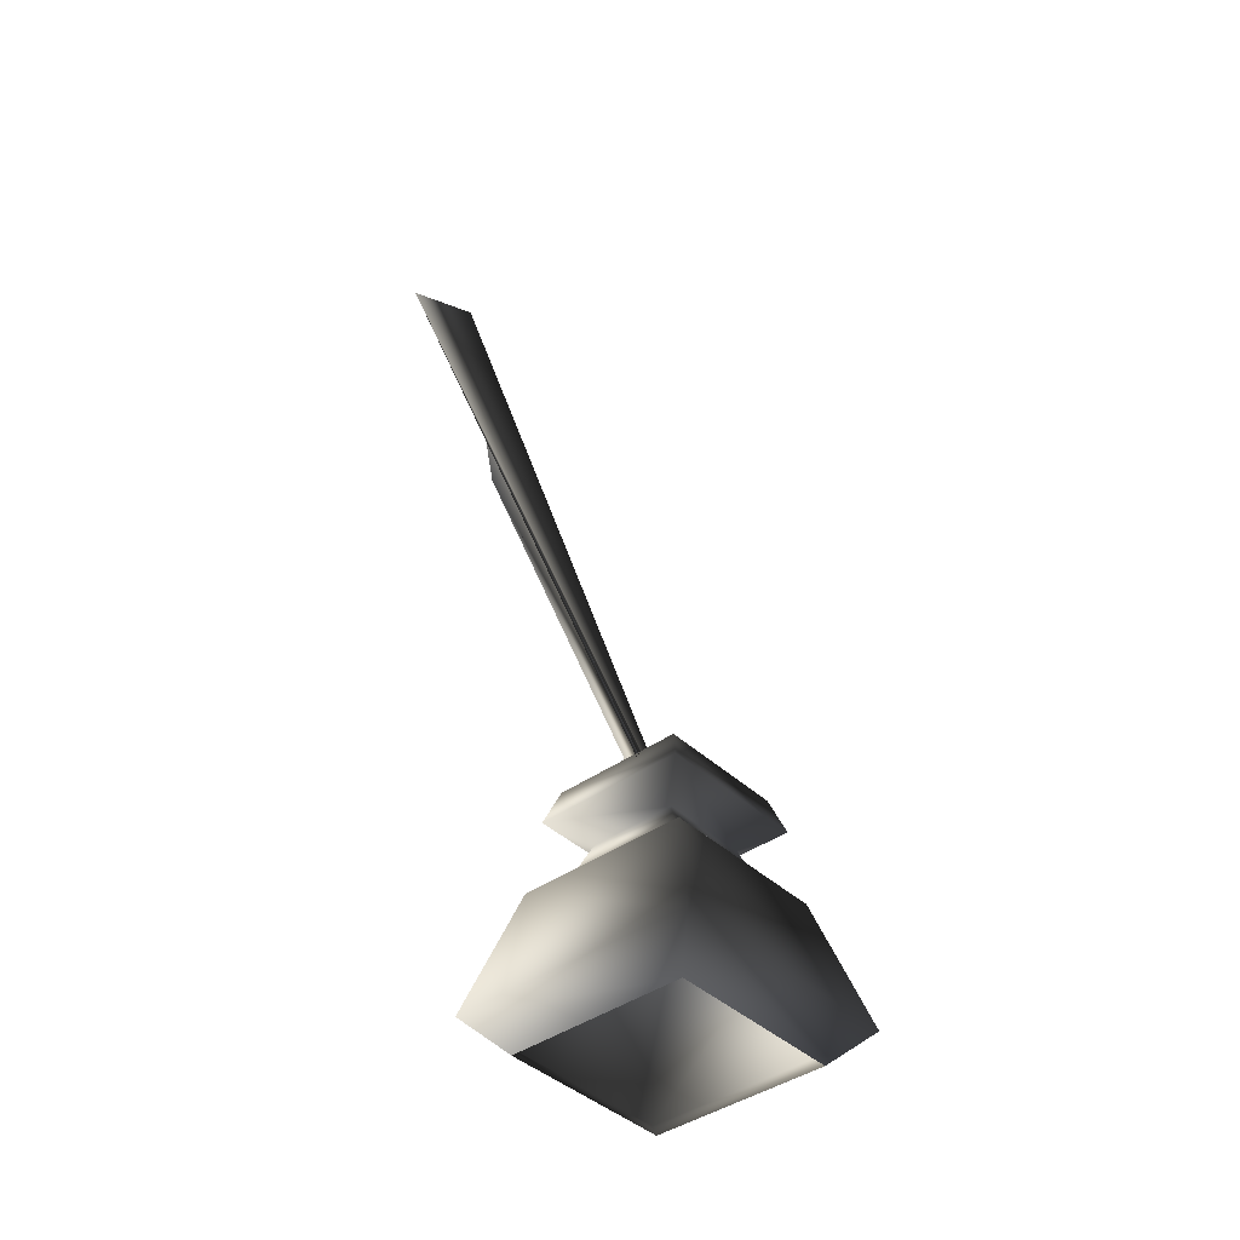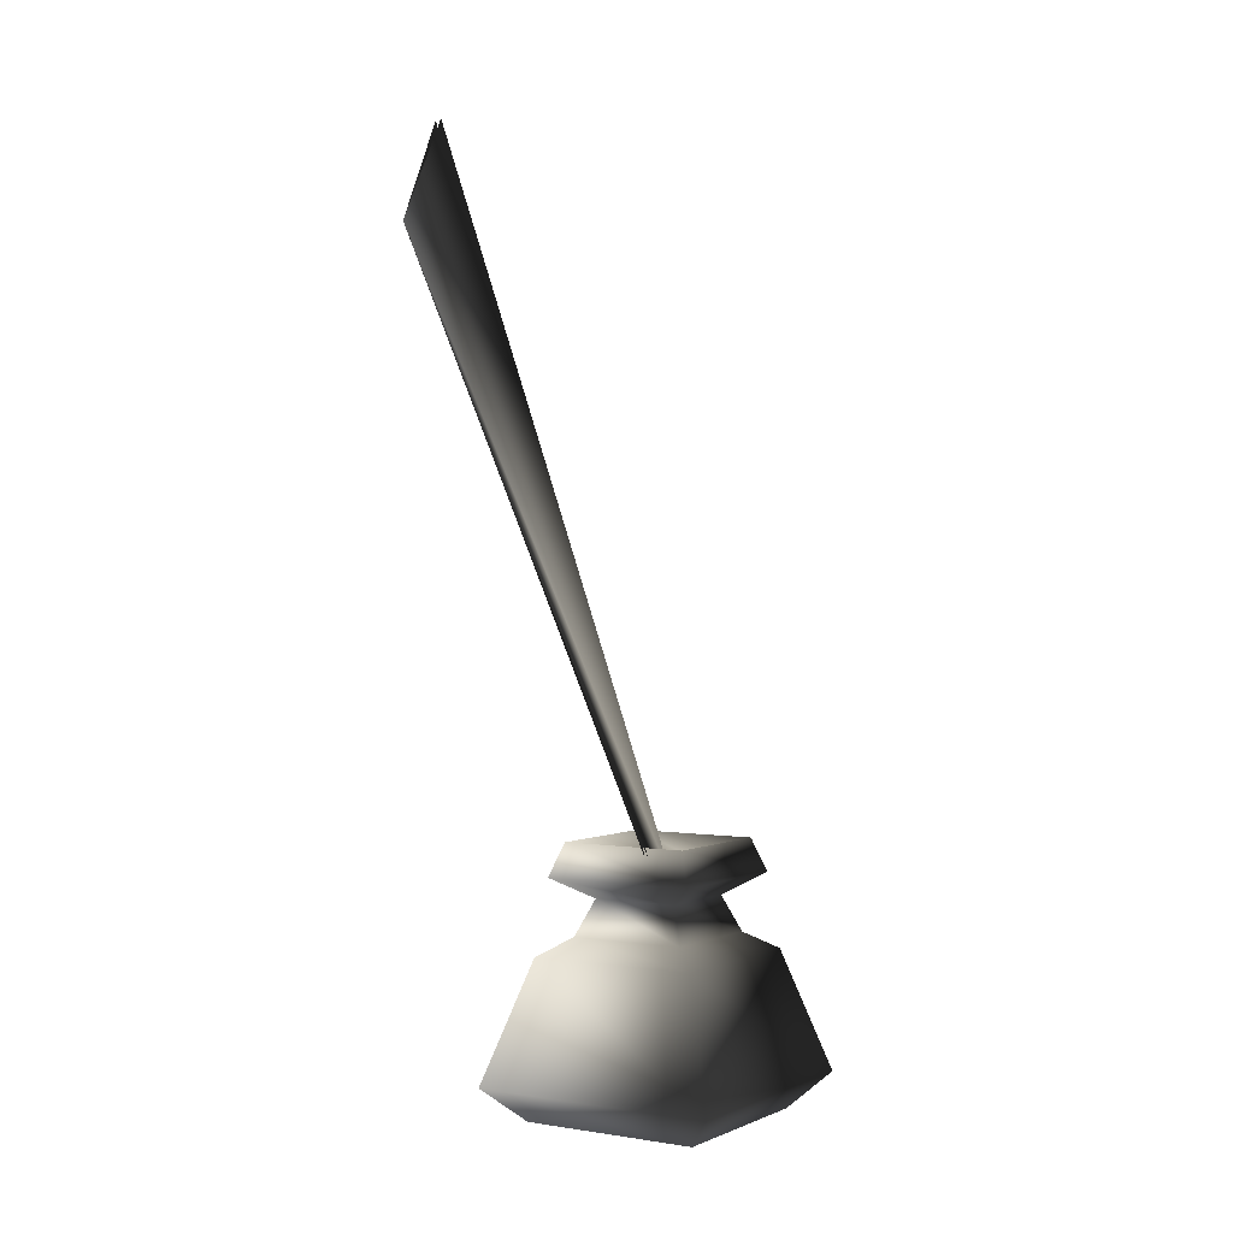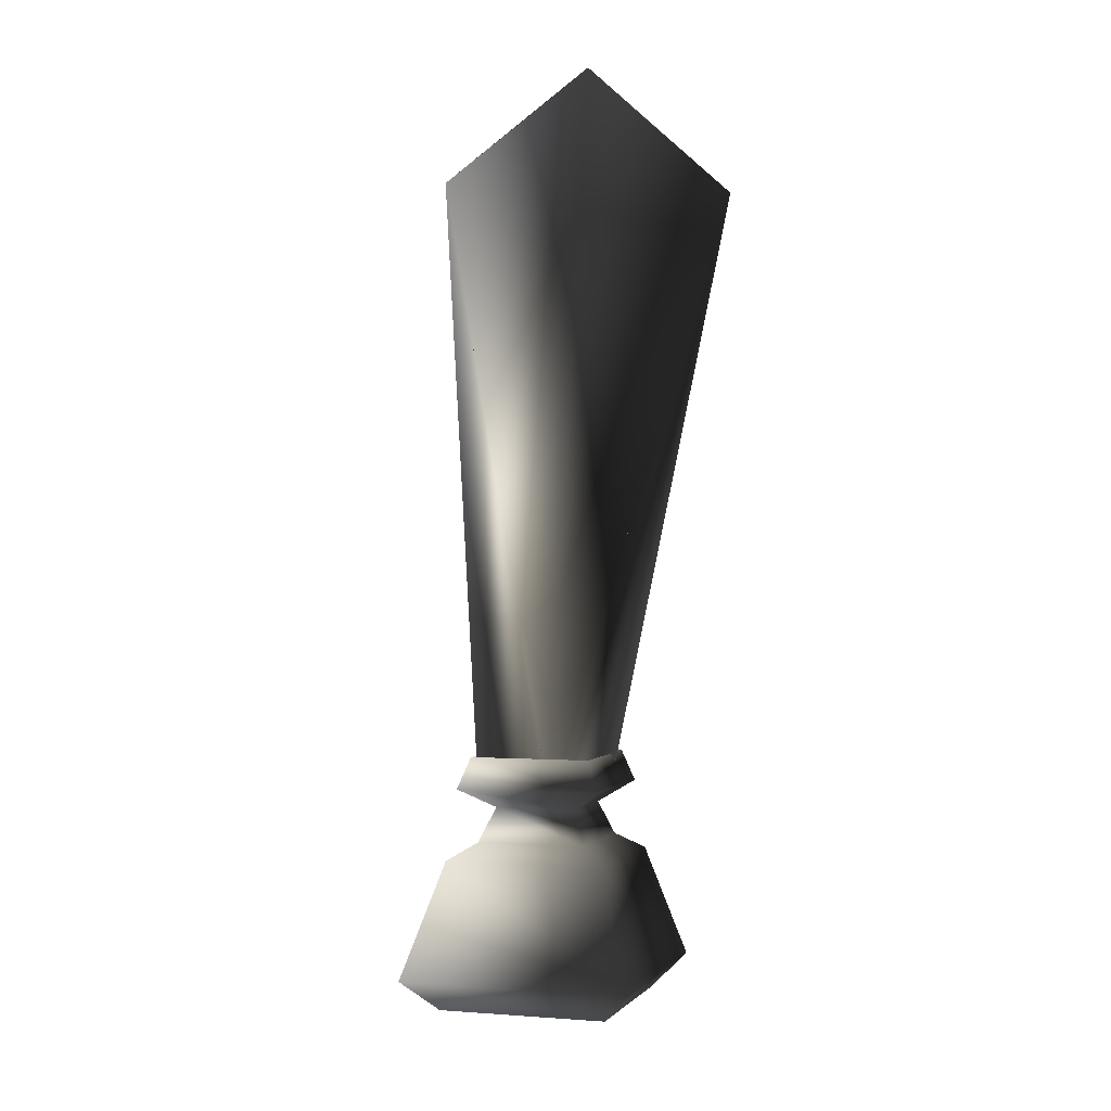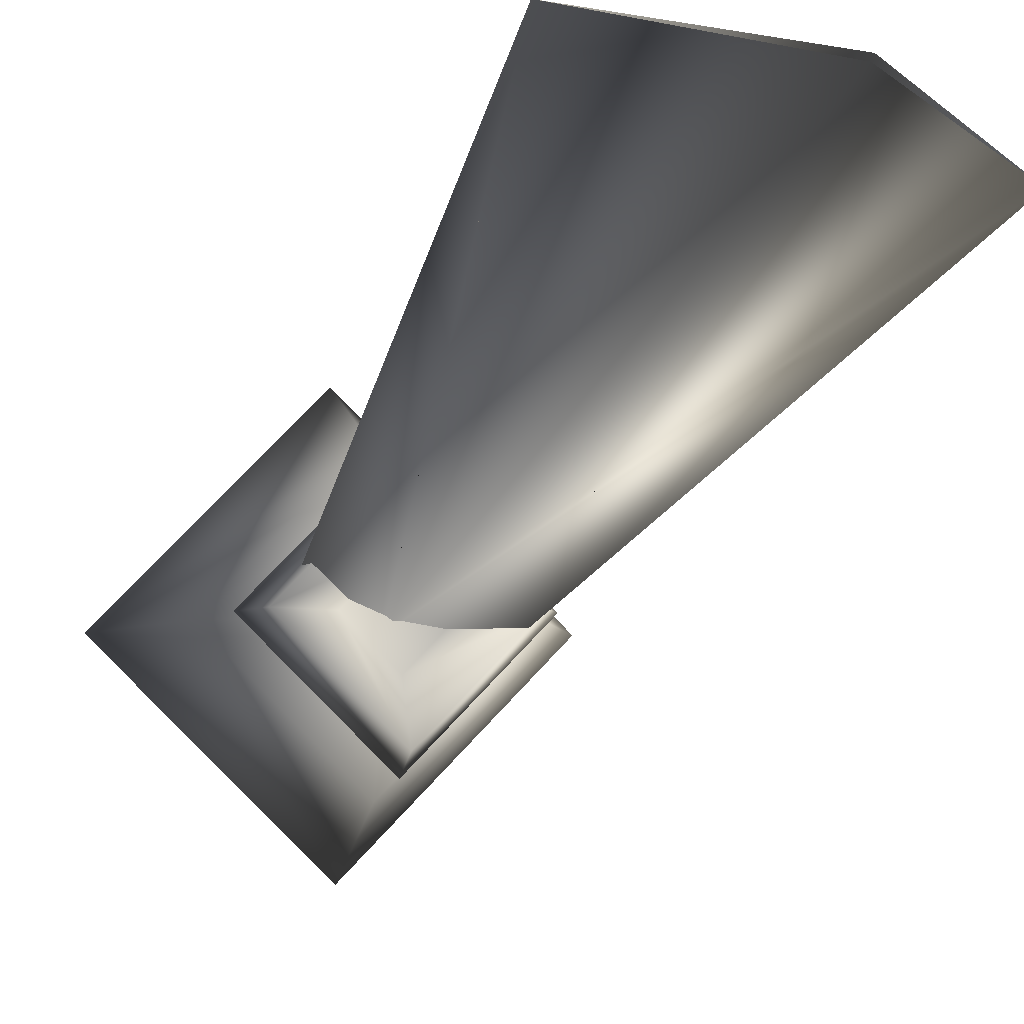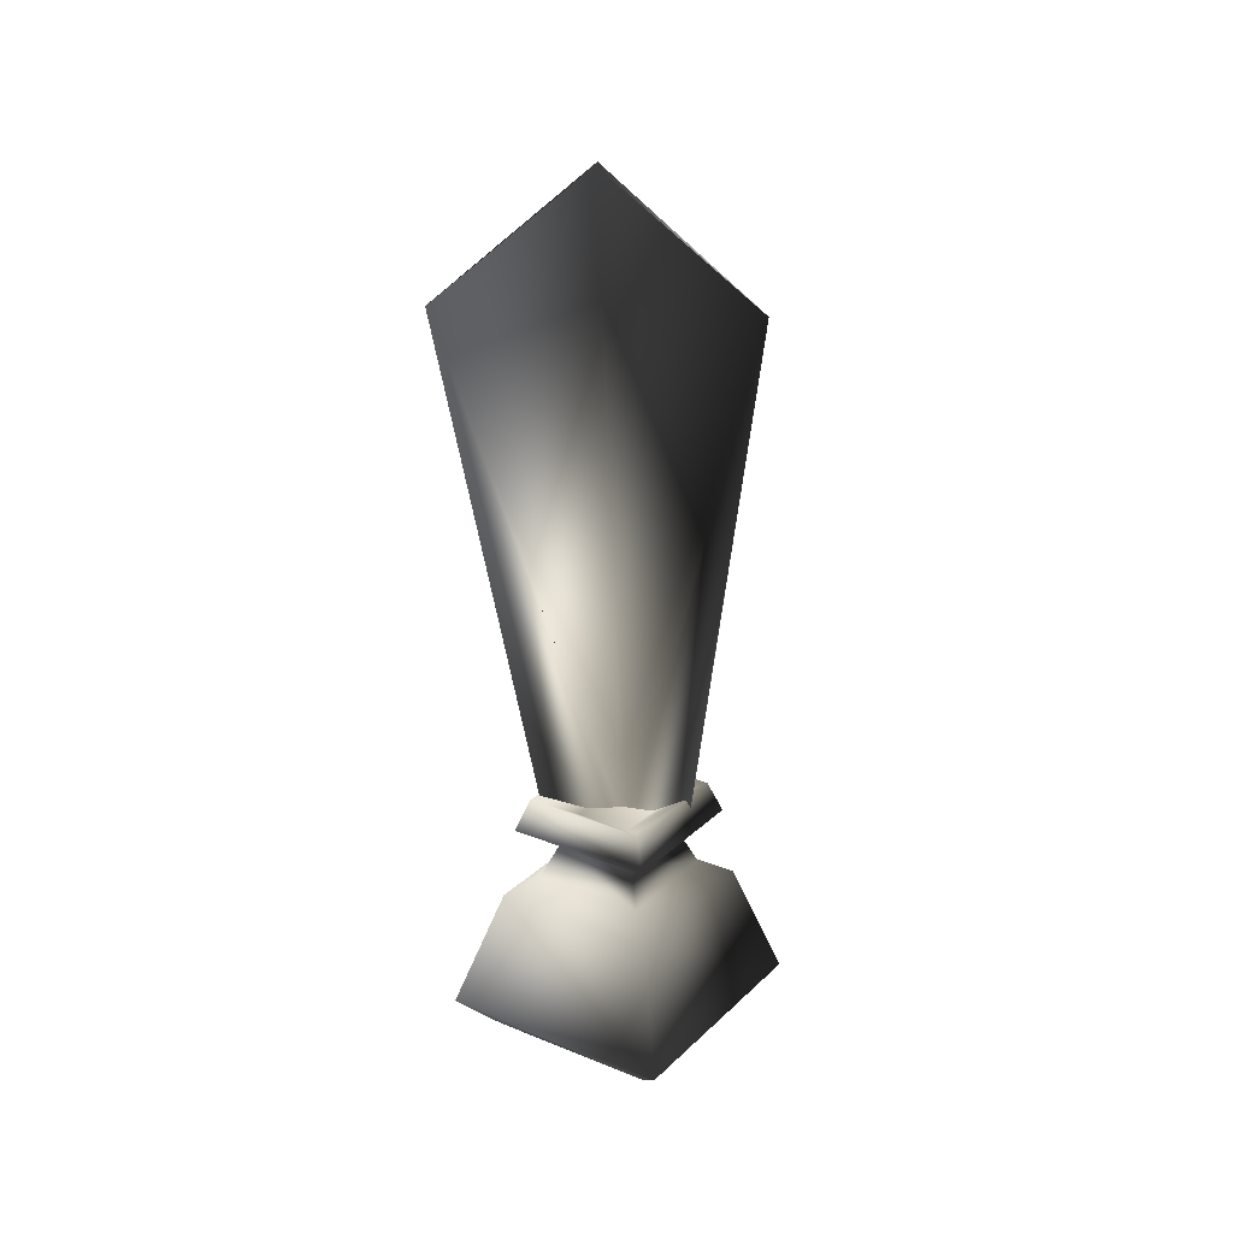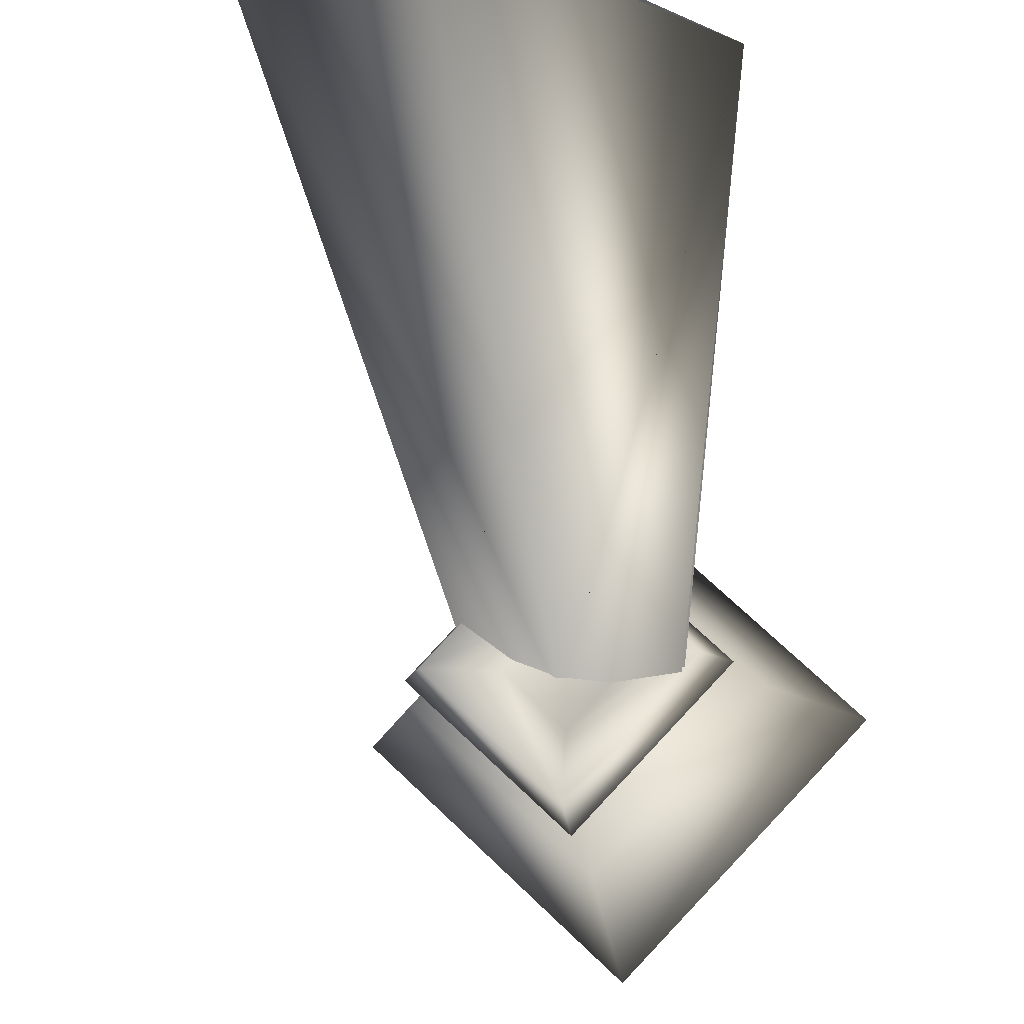
<metadata>
{"format":"obj","ext":"obj","renderer":"f3d","projection":"perspective","resolution":1024,"background":"white","views":[{"elev":-40.6,"azim":87.1,"up":"+Y"},{"elev":0.7,"azim":78.3,"up":"+Y"},{"elev":-0.5,"azim":-26.5,"up":"+Y"},{"elev":-6.3,"azim":164.9,"up":"+Z"},{"elev":24.7,"azim":-10.4,"up":"+Y"},{"elev":-15.5,"azim":-169.2,"up":"+Z"}]}
</metadata>
<code>
o World_Expansion05_doodads_human_doodads_6hu_barracks_inkquill.m
v -0.07938 0.3495 0.06096
v -0.02943 0.09937 -0.01793
v 0.005878 0.08986 -0.0175
v 0.002157 0.08676 -0.0374
v 0.001855 0.09564 -0.05684
v 0.04795 0.09564 -0.01215
v 0.04795 0.09564 -0.01215
v 0.02852 0.08676 -0.01185
v 0.002157 0.08676 -0.0374
v 0.00202 0.0716 -0.0462
v 0.002157 0.08676 -0.0374
v 0.02852 0.08676 -0.01185
v 0.02852 0.08676 -0.01185
v 0.03732 0.0716 -0.01199
v 0.00202 0.0716 -0.0462
v 0.001771 0.06423 -0.06219
v 0.00202 0.0716 -0.0462
v 0.03732 0.0716 -0.01199
v 0.03732 0.0716 -0.01199
v 0.0533 0.06423 -0.01223
v 0.001771 0.06423 -0.06219
v 0.001421 0.013 -0.08476
v 0.001771 0.06423 -0.06219
v 0.0533 0.06423 -0.01223
v 0.0533 0.06423 -0.01223
v 0.07588 0.013 -0.01259
v 0.001421 0.013 -0.08476
v 0.001727 -0.001309 -0.06506
v 0.001421 0.013 -0.08476
v 0.07588 0.013 -0.01259
v 0.07588 0.013 -0.01259
v 0.05617 -0.001309 -0.01228
v 0.001727 -0.001309 -0.06506
v 0.001855 0.09564 -0.05684
v 0.001962 0.1096 -0.0499
v 0.04102 0.1096 -0.01204
v 0.04102 0.1096 -0.01204
v 0.04795 0.09564 -0.01215
v 0.001855 0.09564 -0.05684
v 0.04795 0.09564 -0.01215
v 0.04102 0.1096 -0.01204
v 0.003158 0.1096 0.02701
v 0.003158 0.1096 0.02701
v 0.003266 0.09564 0.03395
v 0.04795 0.09564 -0.01215
v 0.02852 0.08676 -0.01185
v 0.04795 0.09564 -0.01215
v 0.003266 0.09564 0.03395
v 0.003266 0.09564 0.03395
v 0.002964 0.08676 0.01451
v 0.02852 0.08676 -0.01185
v 0.03732 0.0716 -0.01199
v 0.02852 0.08676 -0.01185
v 0.002964 0.08676 0.01451
v 0.002964 0.08676 0.01451
v 0.003101 0.0716 0.02331
v 0.03732 0.0716 -0.01199
v 0.0533 0.06423 -0.01223
v 0.03732 0.0716 -0.01199
v 0.003101 0.0716 0.02331
v 0.003101 0.0716 0.02331
v 0.003349 0.06423 0.0393
v 0.0533 0.06423 -0.01223
v 0.07588 0.013 -0.01259
v 0.0533 0.06423 -0.01223
v 0.003349 0.06423 0.0393
v 0.003349 0.06423 0.0393
v 0.0037 0.013 0.06187
v 0.07588 0.013 -0.01259
v 0.05617 -0.001309 -0.01228
v 0.07588 0.013 -0.01259
v 0.0037 0.013 0.06187
v 0.0037 0.013 0.06187
v 0.003394 -0.001309 0.04217
v 0.05617 -0.001309 -0.01228
v 0.002289 0.1004 -0.02887
v 0.001962 0.1096 -0.0499
v -0.0359 0.1096 -0.01085
v -0.0359 0.1096 -0.01085
v -0.01487 0.1004 -0.01117
v 0.002289 0.1004 -0.02887
v 0.01999 0.1004 -0.01172
v 0.002289 0.1004 -0.02887
v -0.01487 0.1004 -0.01117
v 0.001962 0.1096 -0.0499
v 0.002289 0.1004 -0.02887
v 0.01999 0.1004 -0.01172
v 0.002831 0.1004 0.005983
v 0.003158 0.1096 0.02701
v 0.04102 0.1096 -0.01204
v 0.01999 0.1004 -0.01172
v 0.04102 0.1096 -0.01204
v 0.001962 0.1096 -0.0499
v 0.04102 0.1096 -0.01204
v 0.01999 0.1004 -0.01172
v 0.002831 0.1004 0.005983
v -0.01487 0.1004 -0.01117
v 0.002831 0.1004 0.005983
v 0.01999 0.1004 -0.01172
v 0.003158 0.1096 0.02701
v 0.002831 0.1004 0.005983
v -0.01487 0.1004 -0.01117
v -0.01487 0.1004 -0.01117
v -0.0359 0.1096 -0.01085
v 0.003158 0.1096 0.02701
v 0.003266 0.09564 0.03395
v 0.003158 0.1096 0.02701
v -0.0359 0.1096 -0.01085
v -0.0359 0.1096 -0.01085
v -0.04283 0.09564 -0.01074
v 0.003266 0.09564 0.03395
v 0.002964 0.08676 0.01451
v 0.003266 0.09564 0.03395
v -0.04283 0.09564 -0.01074
v -0.04283 0.09564 -0.01074
v -0.0234 0.08676 -0.01104
v 0.002964 0.08676 0.01451
v 0.003101 0.0716 0.02331
v 0.002964 0.08676 0.01451
v -0.0234 0.08676 -0.01104
v -0.0234 0.08676 -0.01104
v -0.03219 0.0716 -0.0109
v 0.003101 0.0716 0.02331
v 0.003349 0.06423 0.0393
v 0.003101 0.0716 0.02331
v -0.03219 0.0716 -0.0109
v -0.03219 0.0716 -0.0109
v -0.04818 0.06423 -0.01066
v 0.003349 0.06423 0.0393
v 0.0037 0.013 0.06187
v 0.003349 0.06423 0.0393
v -0.04818 0.06423 -0.01066
v -0.04818 0.06423 -0.01066
v -0.07076 0.013 -0.01031
v 0.0037 0.013 0.06187
v 0.003394 -0.001309 0.04217
v 0.0037 0.013 0.06187
v -0.07076 0.013 -0.01031
v -0.07076 0.013 -0.01031
v -0.05105 -0.001309 -0.01061
v 0.003394 -0.001309 0.04217
v -0.04283 0.09564 -0.01074
v -0.0359 0.1096 -0.01085
v 0.001962 0.1096 -0.0499
v 0.001962 0.1096 -0.0499
v 0.001855 0.09564 -0.05684
v -0.04283 0.09564 -0.01074
v -0.0234 0.08676 -0.01104
v -0.04283 0.09564 -0.01074
v 0.001855 0.09564 -0.05684
v 0.001855 0.09564 -0.05684
v 0.002157 0.08676 -0.0374
v -0.0234 0.08676 -0.01104
v -0.03219 0.0716 -0.0109
v -0.0234 0.08676 -0.01104
v 0.002157 0.08676 -0.0374
v 0.002157 0.08676 -0.0374
v 0.00202 0.0716 -0.0462
v -0.03219 0.0716 -0.0109
v -0.04818 0.06423 -0.01066
v -0.03219 0.0716 -0.0109
v 0.00202 0.0716 -0.0462
v 0.00202 0.0716 -0.0462
v 0.001771 0.06423 -0.06219
v -0.04818 0.06423 -0.01066
v -0.07076 0.013 -0.01031
v -0.04818 0.06423 -0.01066
v 0.001771 0.06423 -0.06219
v 0.001771 0.06423 -0.06219
v 0.001421 0.013 -0.08476
v -0.07076 0.013 -0.01031
v -0.05105 -0.001309 -0.01061
v -0.07076 0.013 -0.01031
v 0.001421 0.013 -0.08476
v 0.001421 0.013 -0.08476
v 0.001727 -0.001309 -0.06506
v -0.05105 -0.001309 -0.01061
v 0.005878 0.08986 -0.0175
v 0.03091 0.09945 -0.00197
v 0.03463 0.3495 0.0948
v 0.005878 0.08986 -0.0175
v -0.02079 0.4002 0.0733
v 0.03463 0.3495 0.0948
v 0.03463 0.3495 0.0948
v 0.03143 0.09981 -0.002976
v 0.005878 0.08986 -0.0175
v 0.03463 0.3495 0.0948
v -0.02185 0.3995 0.07536
v 0.005878 0.08986 -0.0175
v 0.005878 0.08986 -0.0175
v -0.02185 0.3995 0.07536
v -0.07938 0.3495 0.06096
v 0.005878 0.08986 -0.0175
v -0.0287 0.09988 -0.01936
v -0.07938 0.3495 0.06096
v -0.07938 0.3495 0.06096
v -0.02079 0.4002 0.0733
v 0.005878 0.08986 -0.0175
f 1 2 3
f 4 5 6
f 7 8 9
f 10 11 12
f 13 14 15
f 16 17 18
f 19 20 21
f 22 23 24
f 25 26 27
f 28 29 30
f 31 32 33
f 34 35 36
f 37 38 39
f 40 41 42
f 43 44 45
f 46 47 48
f 49 50 51
f 52 53 54
f 55 56 57
f 58 59 60
f 61 62 63
f 64 65 66
f 67 68 69
f 70 71 72
f 73 74 75
f 76 77 78
f 79 80 81
f 82 83 84
f 85 86 87
f 88 89 90
f 91 92 93
f 94 95 96
f 97 98 99
f 100 101 102
f 103 104 105
f 106 107 108
f 109 110 111
f 112 113 114
f 115 116 117
f 118 119 120
f 121 122 123
f 124 125 126
f 127 128 129
f 130 131 132
f 133 134 135
f 136 137 138
f 139 140 141
f 142 143 144
f 145 146 147
f 148 149 150
f 151 152 153
f 154 155 156
f 157 158 159
f 160 161 162
f 163 164 165
f 166 167 168
f 169 170 171
f 172 173 174
f 175 176 177
f 178 179 180
f 181 182 183
f 184 185 186
f 187 188 189
f 190 191 192
f 193 194 195
f 196 197 198

</code>
